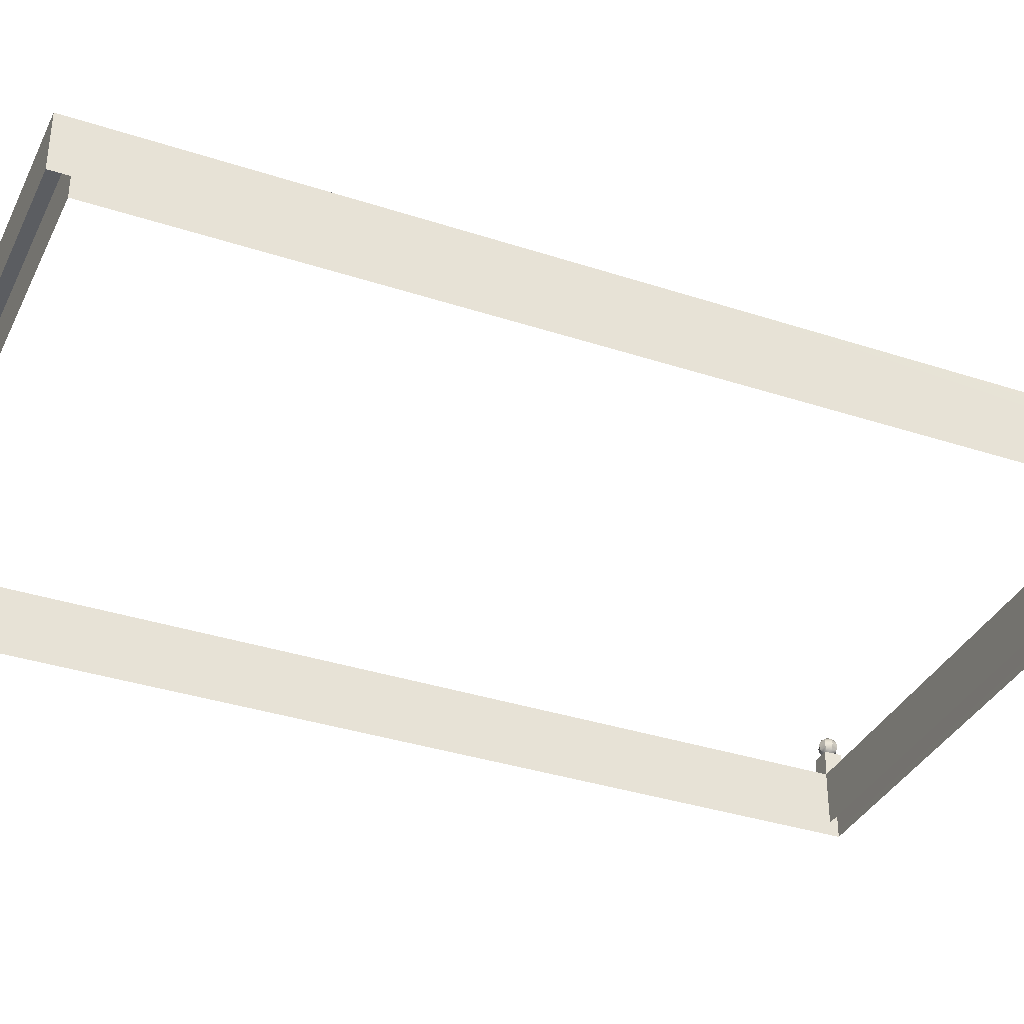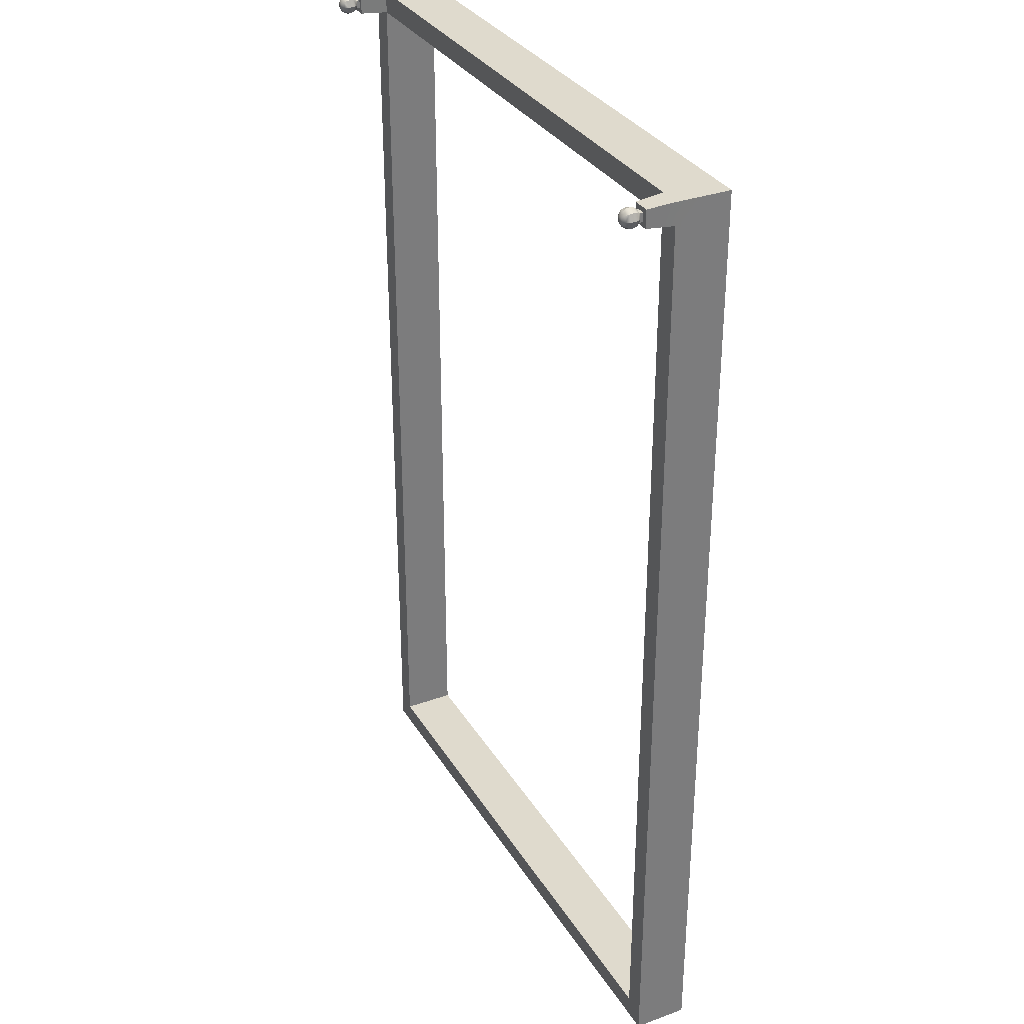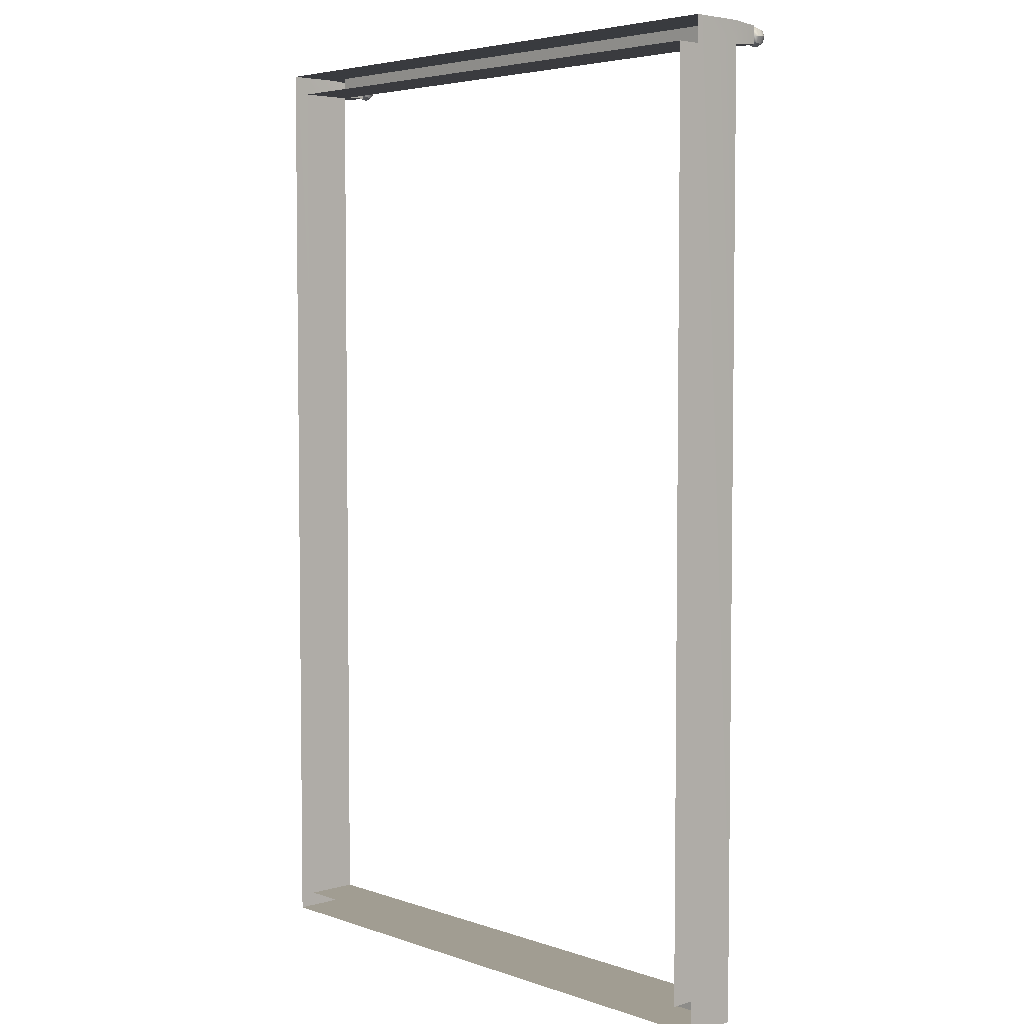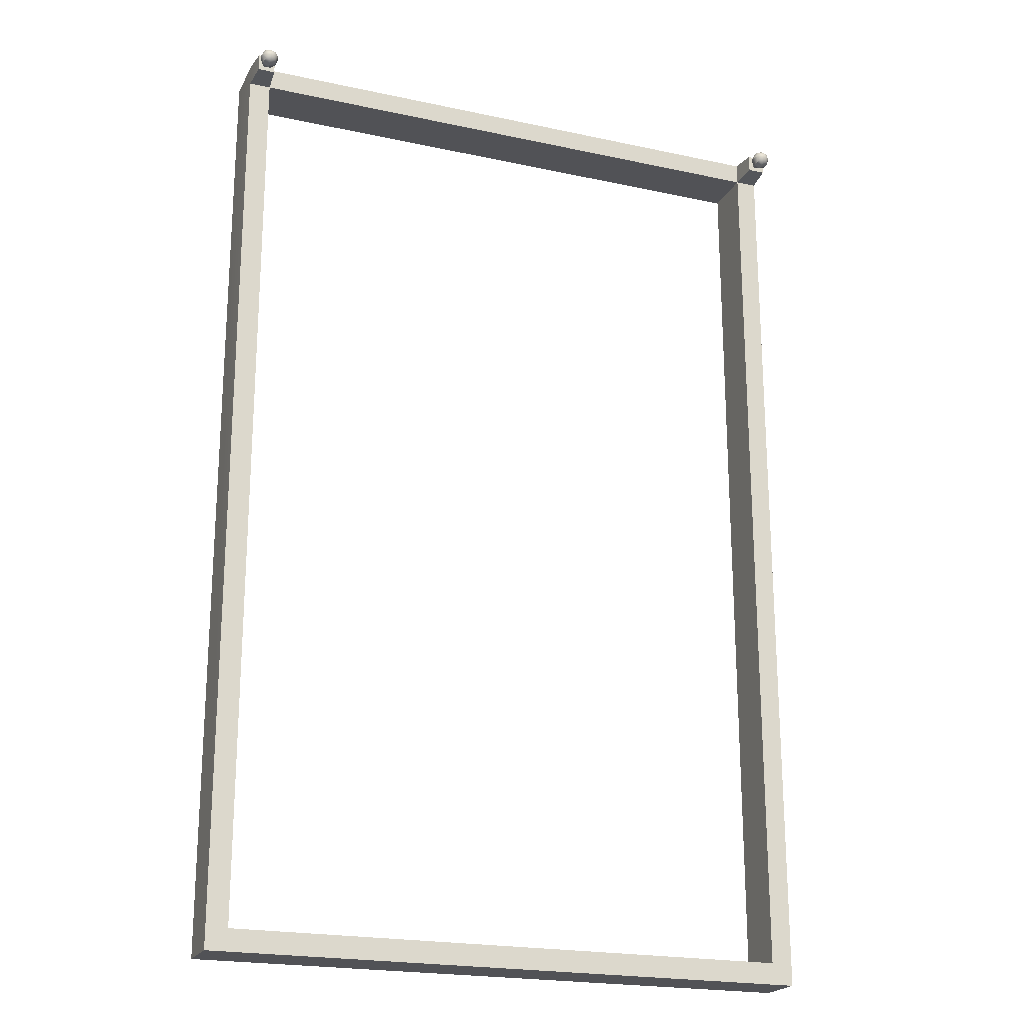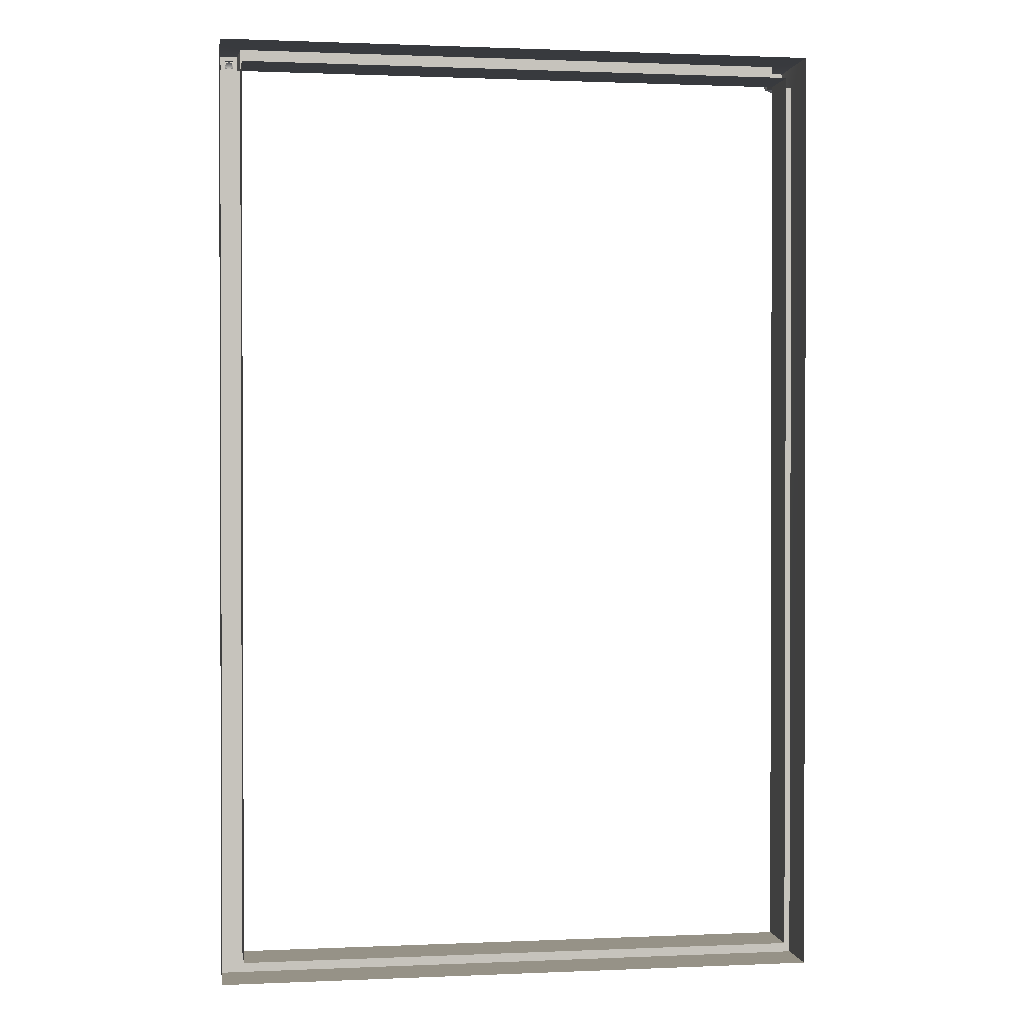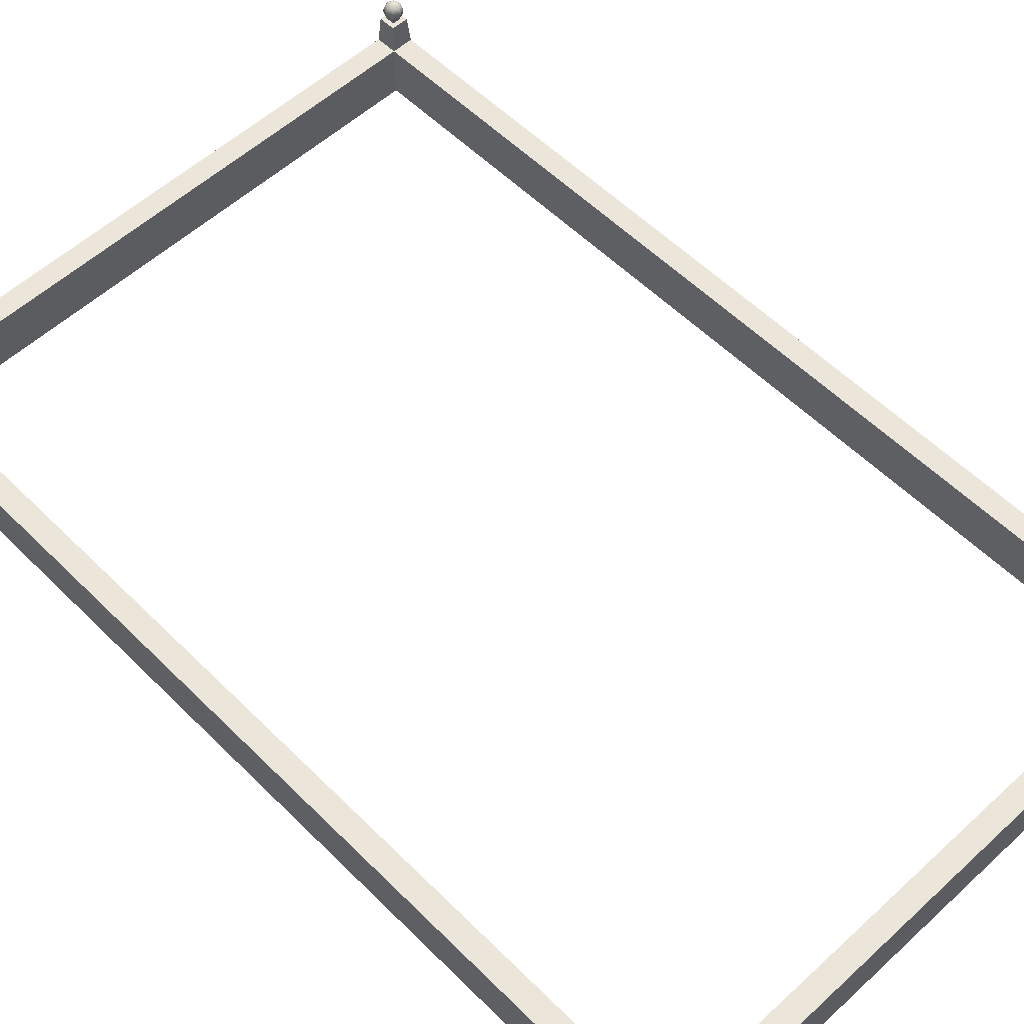
<metadata>
{"format":"obj","ext":"obj","renderer":"f3d","projection":"perspective","resolution":1024,"background":"white","views":[{"elev":-35.7,"azim":-113.4,"up":"+Y"},{"elev":32.6,"azim":-116.8,"up":"+Z"},{"elev":4.6,"azim":47.3,"up":"+Z"},{"elev":-21.3,"azim":159.1,"up":"+Z"},{"elev":1.0,"azim":-9.2,"up":"+Z"},{"elev":55.9,"azim":136.1,"up":"+Y"}]}
</metadata>
<code>
g Grave05
v -0.6079 0.1687 0.9686
v -0.6255 0.1687 0.9686
v -0.5941 0 -0.9547
v -0.5941 0.1114 -0.9547
v -0.6393 0 -1
v -0.6393 0 1
v -0.6393 0.1114 1
v -0.6393 0.1114 -1
v -0.6393 0.1114 0.9547
v -0.6255 0.1687 0.9861
v -0.6079 0.1687 0.9861
v -0.5941 0.1114 1
v -0.5941 0.1114 0.9547
v -0.5941 0 0.9547
v -0.5985 0.1687 0.9591
v -0.6349 0.1687 0.9591
v -0.5985 0.1687 0.9956
v -0.6349 0.1687 0.9956
v -0.6079 0.1765 0.9686
v -0.6255 0.1765 0.9686
v -0.6079 0.1765 0.9861
v -0.6255 0.1765 0.9861
v -0.6165 0.2099 0.9696
v -0.6165 0.2115 0.9772
v -0.6111 0.2099 0.9718
v -0.6065 0.2056 0.9672
v -0.6034 0.1991 0.9642
v -0.6024 0.1915 0.9631
v -0.6034 0.1838 0.9642
v -0.6065 0.1773 0.9672
v -0.6111 0.173 0.9718
v -0.6089 0.2099 0.9772
v -0.6024 0.2056 0.9772
v -0.598 0.1991 0.9772
v -0.5965 0.1915 0.9772
v -0.598 0.1838 0.9772
v -0.6024 0.1773 0.9772
v -0.6089 0.173 0.9772
v -0.6111 0.2099 0.9826
v -0.6065 0.2056 0.9872
v -0.6034 0.1991 0.9903
v -0.6024 0.1915 0.9914
v -0.6034 0.1838 0.9903
v -0.6065 0.1773 0.9872
v -0.6111 0.173 0.9826
v -0.6165 0.2099 0.9849
v -0.6165 0.2056 0.9914
v -0.6165 0.1991 0.9957
v -0.6165 0.1915 0.9972
v -0.6165 0.1838 0.9957
v -0.6165 0.1773 0.9914
v -0.6165 0.173 0.9849
v -0.6219 0.2099 0.9826
v -0.6265 0.2056 0.9872
v -0.6296 0.1991 0.9903
v -0.6307 0.1915 0.9914
v -0.6296 0.1838 0.9903
v -0.6265 0.1773 0.9872
v -0.6219 0.173 0.9826
v -0.6242 0.2099 0.9772
v -0.6307 0.2056 0.9772
v -0.635 0.1991 0.9772
v -0.6365 0.1915 0.9772
v -0.635 0.1838 0.9772
v -0.6307 0.1773 0.9772
v -0.6242 0.173 0.9772
v -0.6219 0.2099 0.9718
v -0.6265 0.2056 0.9672
v -0.6296 0.1991 0.9642
v -0.6307 0.1915 0.9631
v -0.6296 0.1838 0.9642
v -0.6265 0.1773 0.9672
v -0.6219 0.173 0.9718
v -0.6165 0.2056 0.9631
v -0.6165 0.1991 0.9587
v -0.6165 0.1915 0.9572
v -0.6165 0.1838 0.9587
v -0.6165 0.1773 0.9631
v -0.6165 0.173 0.9696
v 0.6079 0.1687 0.9686
v 0.6255 0.1687 0.9686
v 0.5941 0 -0.9547
v 0.5941 0.1114 -0.9547
v 0.6393 0 -1
v 0.6393 0 1
v 0.6393 0.1114 1
v 0.6393 0.1114 -1
v 0.6393 0.1114 0.9547
v 0.6255 0.1687 0.9861
v 0.6079 0.1687 0.9861
v 0.5941 0.1114 1
v 0.5941 0.1114 0.9547
v 0.5941 0 0.9547
v 0.5985 0.1687 0.9591
v 0.6349 0.1687 0.9591
v 0.5985 0.1687 0.9956
v 0.6349 0.1687 0.9956
v 0.6079 0.1765 0.9686
v 0.6255 0.1765 0.9686
v 0.6079 0.1765 0.9861
v 0.6255 0.1765 0.9861
v 0.6165 0.2099 0.9696
v 0.6165 0.2115 0.9772
v 0.6111 0.2099 0.9718
v 0.6065 0.2056 0.9672
v 0.6034 0.1991 0.9642
v 0.6024 0.1915 0.9631
v 0.6034 0.1838 0.9642
v 0.6065 0.1773 0.9672
v 0.6111 0.173 0.9718
v 0.6089 0.2099 0.9772
v 0.6024 0.2056 0.9772
v 0.598 0.1991 0.9772
v 0.5965 0.1915 0.9772
v 0.598 0.1838 0.9772
v 0.6024 0.1773 0.9772
v 0.6089 0.173 0.9772
v 0.6111 0.2099 0.9826
v 0.6065 0.2056 0.9872
v 0.6034 0.1991 0.9903
v 0.6024 0.1915 0.9914
v 0.6034 0.1838 0.9903
v 0.6065 0.1773 0.9872
v 0.6111 0.173 0.9826
v 0.6165 0.2099 0.9849
v 0.6165 0.2056 0.9914
v 0.6165 0.1991 0.9957
v 0.6165 0.1915 0.9972
v 0.6165 0.1838 0.9957
v 0.6165 0.1773 0.9914
v 0.6165 0.173 0.9849
v 0.6219 0.2099 0.9826
v 0.6265 0.2056 0.9872
v 0.6296 0.1991 0.9903
v 0.6307 0.1915 0.9914
v 0.6296 0.1838 0.9903
v 0.6265 0.1773 0.9872
v 0.6219 0.173 0.9826
v 0.6242 0.2099 0.9772
v 0.6307 0.2056 0.9772
v 0.635 0.1991 0.9772
v 0.6365 0.1915 0.9772
v 0.635 0.1838 0.9772
v 0.6307 0.1773 0.9772
v 0.6242 0.173 0.9772
v 0.6219 0.2099 0.9718
v 0.6265 0.2056 0.9672
v 0.6296 0.1991 0.9642
v 0.6307 0.1915 0.9631
v 0.6296 0.1838 0.9642
v 0.6265 0.1773 0.9672
v 0.6219 0.173 0.9718
v 0.6165 0.2056 0.9631
v 0.6165 0.1991 0.9587
v 0.6165 0.1915 0.9572
v 0.6165 0.1838 0.9587
v 0.6165 0.1773 0.9631
v 0.6165 0.173 0.9696
v -0.6393 0 1
v -0.6393 0.1114 1
v -0.6393 0.1114 0.9547
v -0.6393 0.1114 0.9547
v -0.6393 0.1114 -1
v -0.6393 0.1114 -1
v -0.6393 0 -1
v -0.6349 0.1687 0.9956
v -0.6349 0.1687 0.9956
v -0.5985 0.1687 0.9956
v -0.5985 0.1687 0.9956
v -0.5941 0.1114 1
v -0.5941 0.1114 1
v -0.5941 0.1114 -0.9547
v -0.5941 0.1114 -0.9547
v -0.5941 0 -0.9547
v -0.5985 0.1687 0.9591
v -0.5985 0.1687 0.9591
v -0.5941 0.1114 0.9547
v -0.5941 0.1114 0.9547
v -0.5941 0.1114 0.9547
v -0.5941 0.1114 0.9547
v -0.5941 0.1114 0.9547
v -0.6349 0.1687 0.9591
v -0.6349 0.1687 0.9591
v 0.6393 0.1114 -1
v 0.6393 0.1114 -1
v 0.6393 0 -1
v 0.6393 0.1114 0.9547
v 0.6393 0.1114 0.9547
v -0.5941 0 0.9547
v 0.6393 0 1
v 0.6393 0.1114 1
v -0.6079 0.1687 0.9686
v -0.6079 0.1687 0.9686
v -0.6255 0.1687 0.9686
v -0.6255 0.1687 0.9686
v -0.6079 0.1687 0.9861
v -0.6079 0.1687 0.9861
v -0.6255 0.1687 0.9861
v -0.6255 0.1687 0.9861
v -0.6079 0.1765 0.9861
v -0.6255 0.1765 0.9861
v -0.6079 0.1765 0.9686
v -0.6255 0.1765 0.9686
v -0.6034 0.1991 0.9642
v -0.6024 0.1915 0.9631
v -0.6034 0.1838 0.9642
v -0.598 0.1991 0.9772
v -0.5965 0.1915 0.9772
v -0.598 0.1838 0.9772
v -0.6034 0.1991 0.9903
v -0.6024 0.1915 0.9914
v -0.6034 0.1838 0.9903
v -0.6165 0.1991 0.9957
v -0.6165 0.1915 0.9972
v -0.6165 0.1838 0.9957
v -0.6296 0.1991 0.9903
v -0.6307 0.1915 0.9914
v -0.6296 0.1838 0.9903
v -0.635 0.1991 0.9772
v -0.6365 0.1915 0.9772
v -0.635 0.1838 0.9772
v -0.6296 0.1991 0.9642
v -0.6307 0.1915 0.9631
v -0.6296 0.1838 0.9642
v -0.6165 0.1991 0.9587
v -0.6165 0.1915 0.9572
v -0.6165 0.1838 0.9587
v 0.6349 0.1687 0.9956
v 0.6349 0.1687 0.9956
v 0.5985 0.1687 0.9956
v 0.5985 0.1687 0.9956
v 0.5941 0.1114 1
v 0.5941 0.1114 1
v 0.5941 0.1114 -0.9547
v 0.5941 0.1114 -0.9547
v 0.5941 0 -0.9547
v 0.5985 0.1687 0.9591
v 0.5985 0.1687 0.9591
v 0.5941 0.1114 0.9547
v 0.5941 0.1114 0.9547
v 0.5941 0.1114 0.9547
v 0.5941 0.1114 0.9547
v 0.5941 0.1114 0.9547
v 0.6349 0.1687 0.9591
v 0.6349 0.1687 0.9591
v 0.5941 0 0.9547
v 0.6079 0.1687 0.9686
v 0.6079 0.1687 0.9686
v 0.6255 0.1687 0.9686
v 0.6255 0.1687 0.9686
v 0.6079 0.1687 0.9861
v 0.6079 0.1687 0.9861
v 0.6255 0.1687 0.9861
v 0.6255 0.1687 0.9861
v 0.6079 0.1765 0.9861
v 0.6255 0.1765 0.9861
v 0.6079 0.1765 0.9686
v 0.6255 0.1765 0.9686
v 0.6034 0.1991 0.9642
v 0.6024 0.1915 0.9631
v 0.6034 0.1838 0.9642
v 0.598 0.1991 0.9772
v 0.5965 0.1915 0.9772
v 0.598 0.1838 0.9772
v 0.6034 0.1991 0.9903
v 0.6024 0.1915 0.9914
v 0.6034 0.1838 0.9903
v 0.6165 0.1991 0.9957
v 0.6165 0.1915 0.9972
v 0.6165 0.1838 0.9957
v 0.6296 0.1991 0.9903
v 0.6307 0.1915 0.9914
v 0.6296 0.1838 0.9903
v 0.635 0.1991 0.9772
v 0.6365 0.1915 0.9772
v 0.635 0.1838 0.9772
v 0.6296 0.1991 0.9642
v 0.6307 0.1915 0.9631
v 0.6296 0.1838 0.9642
v 0.6165 0.1991 0.9587
v 0.6165 0.1915 0.9572
v 0.6165 0.1838 0.9587
f 6 161 163 165
f 159 170 160
f 179 172 164 9
f 241 187 185 234
f 171 177 175 168
f 234 185 164 172
f 174 173 178 189
f 181 162 182 176
f 190 191 232
f 6 7 161
f 246 14 180 240
f 85 186 184 188
f 160 170 169 166
f 161 7 167 183
f 199 197 21 22
f 194 192 15 16
f 192 196 17 15
f 198 194 16 18
f 196 198 18 17
f 11 193 19 200
f 195 10 201 20
f 1 2 203 202
f 227 226 205 206
f 225 74 26 204
f 23 24 25
f 78 227 206 30
f 226 225 204 205
f 74 23 25 26
f 79 78 30 31
f 30 29 209 37
f 28 27 207 208
f 26 25 32 33
f 31 30 37 38
f 29 28 208 209
f 27 26 33 207
f 25 24 32
f 33 32 39 40
f 38 37 44 45
f 36 35 211 212
f 34 33 40 210
f 32 24 39
f 37 36 212 44
f 35 34 210 211
f 45 44 51 52
f 43 42 214 215
f 41 40 47 213
f 39 24 46
f 44 43 215 51
f 42 41 213 214
f 40 39 46 47
f 46 24 53
f 51 50 218 58
f 49 48 216 217
f 47 46 53 54
f 52 51 58 59
f 50 49 217 218
f 48 47 54 216
f 58 57 221 65
f 56 55 219 220
f 54 53 60 61
f 59 58 65 66
f 57 56 220 221
f 55 54 61 219
f 53 24 60
f 66 65 72 73
f 64 63 223 224
f 62 61 68 222
f 60 24 67
f 65 64 224 72
f 63 62 222 223
f 61 60 67 68
f 71 70 76 77
f 69 68 74 75
f 67 24 23
f 72 71 77 78
f 70 69 75 76
f 68 67 23 74
f 73 72 78 79
f 233 230 237 239
f 236 93 92 235
f 243 238 244 88
f 85 188 86
f 242 13 12 91
f 232 170 159 190
f 82 83 4 3
f 191 228 231 232
f 188 245 229 86
f 254 101 100 252
f 249 95 94 247
f 247 94 96 251
f 253 97 95 249
f 251 96 97 253
f 90 255 98 248
f 250 99 256 89
f 80 257 258 81
f 282 261 260 281
f 280 259 105 153
f 102 104 103
f 157 109 261 282
f 281 260 259 280
f 153 105 104 102
f 158 110 109 157
f 109 116 264 108
f 107 263 262 106
f 105 112 111 104
f 110 117 116 109
f 108 264 263 107
f 106 262 112 105
f 104 111 103
f 112 119 118 111
f 117 124 123 116
f 115 267 266 114
f 113 265 119 112
f 111 118 103
f 116 123 267 115
f 114 266 265 113
f 124 131 130 123
f 122 270 269 121
f 120 268 126 119
f 118 125 103
f 123 130 270 122
f 121 269 268 120
f 119 126 125 118
f 125 132 103
f 130 137 273 129
f 128 272 271 127
f 126 133 132 125
f 131 138 137 130
f 129 273 272 128
f 127 271 133 126
f 137 144 276 136
f 135 275 274 134
f 133 140 139 132
f 138 145 144 137
f 136 276 275 135
f 134 274 140 133
f 132 139 103
f 145 152 151 144
f 143 279 278 142
f 141 277 147 140
f 139 146 103
f 144 151 279 143
f 142 278 277 141
f 140 147 146 139
f 150 156 155 149
f 148 154 153 147
f 146 102 103
f 151 157 156 150
f 149 155 154 148
f 147 153 102 146
f 152 158 157 151
f 5 8 87 84

</code>
